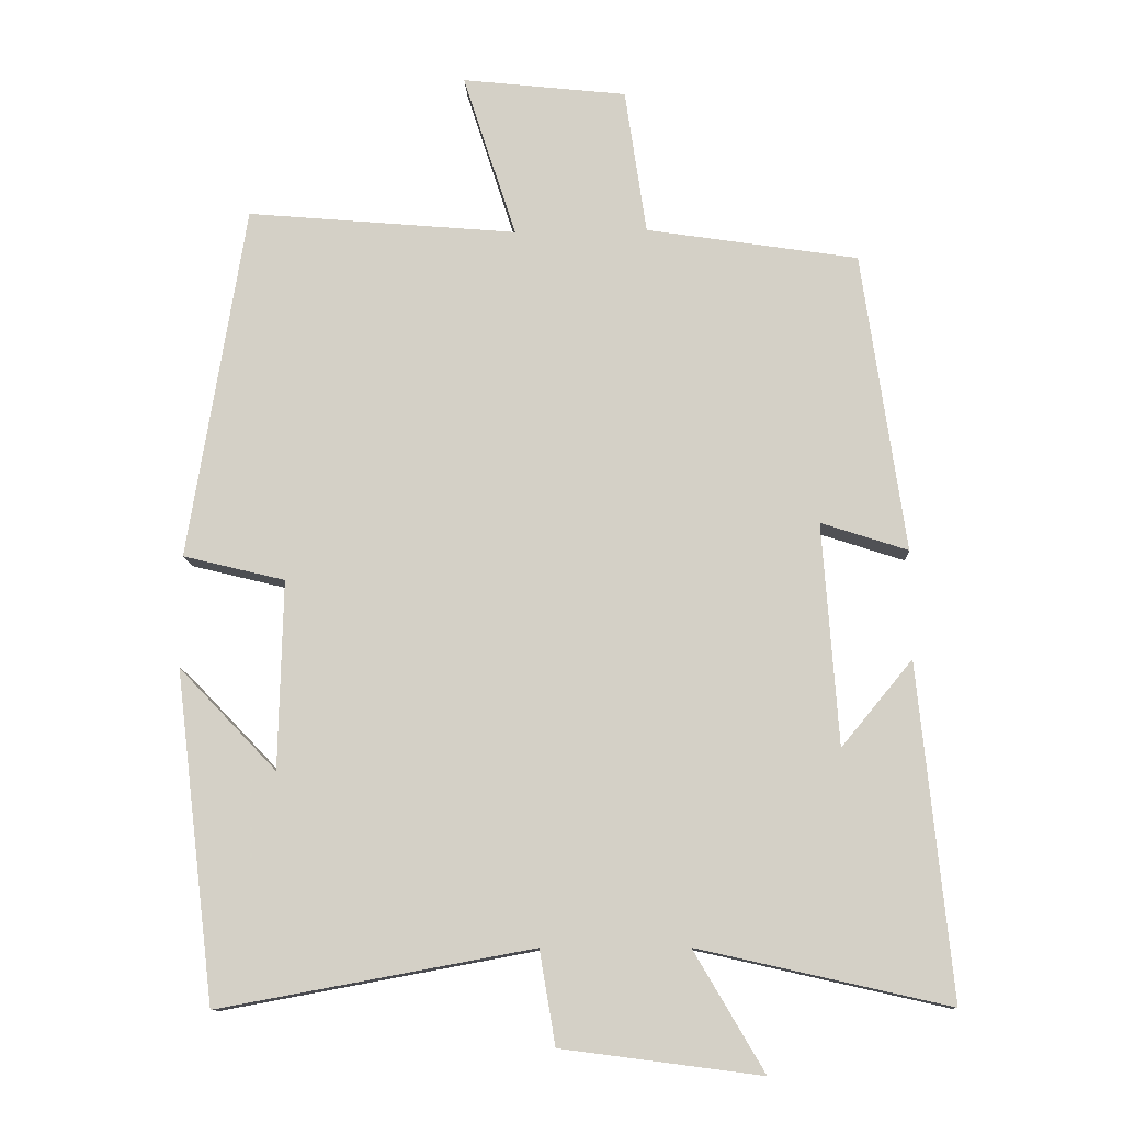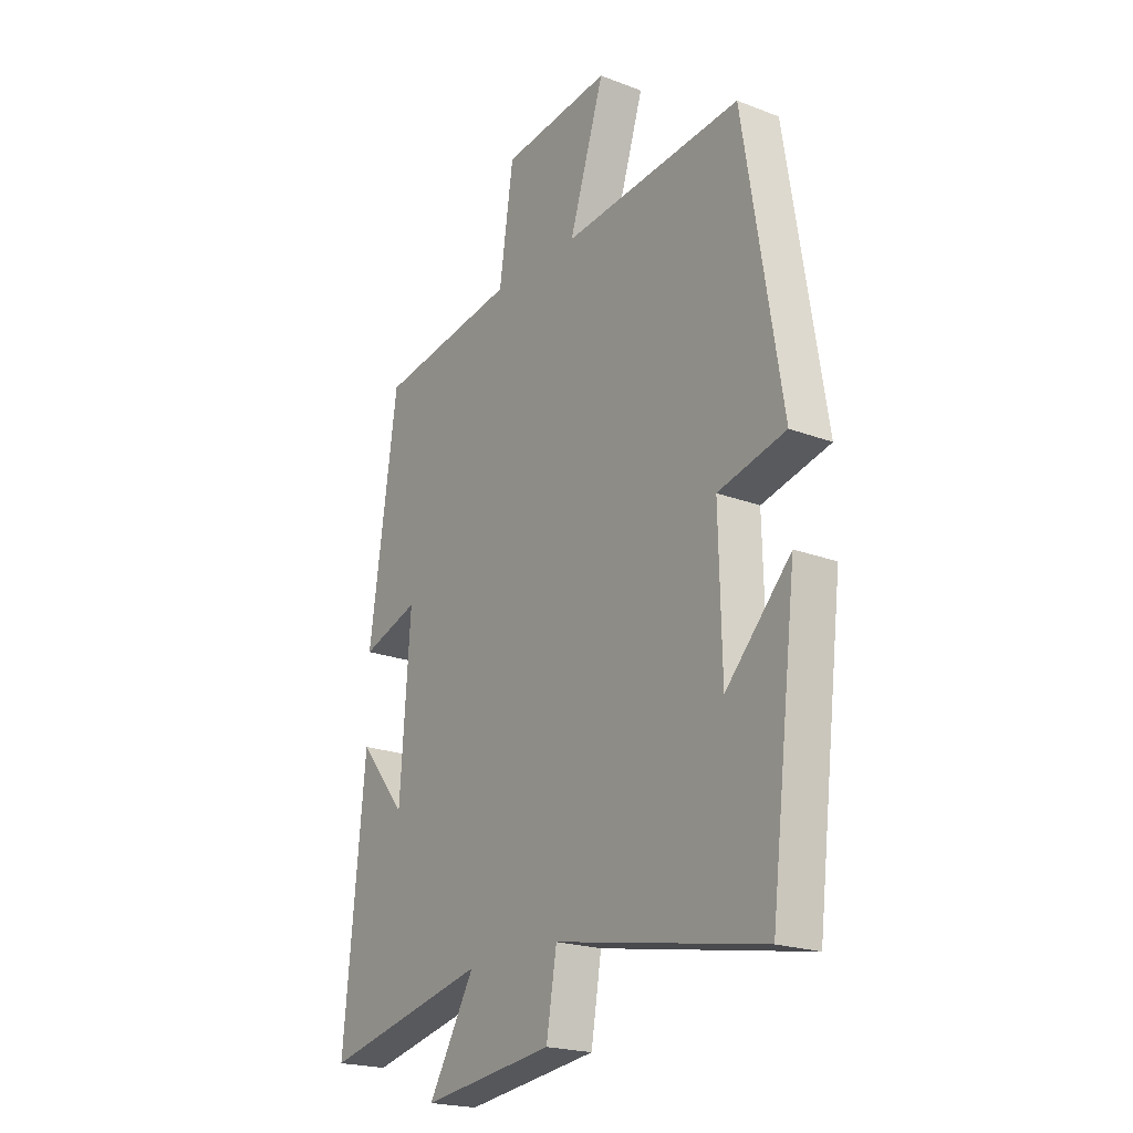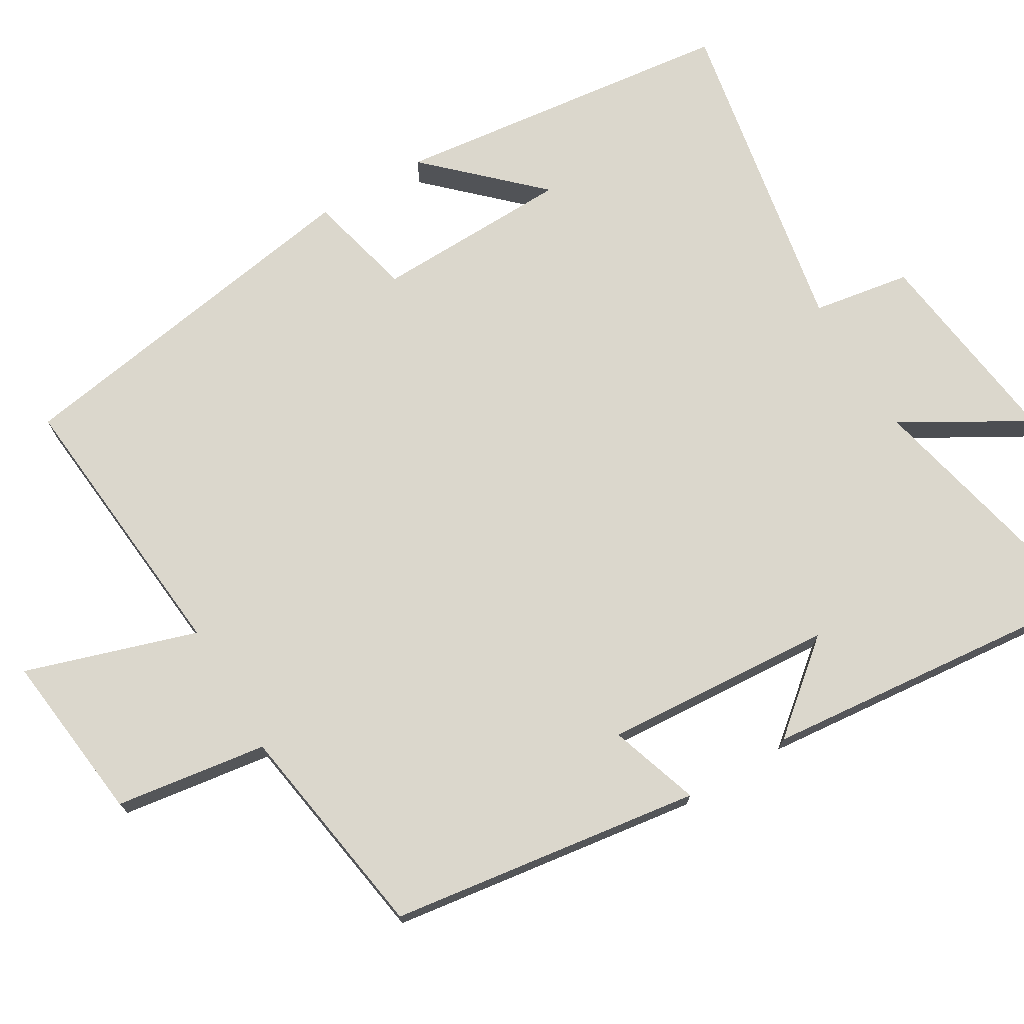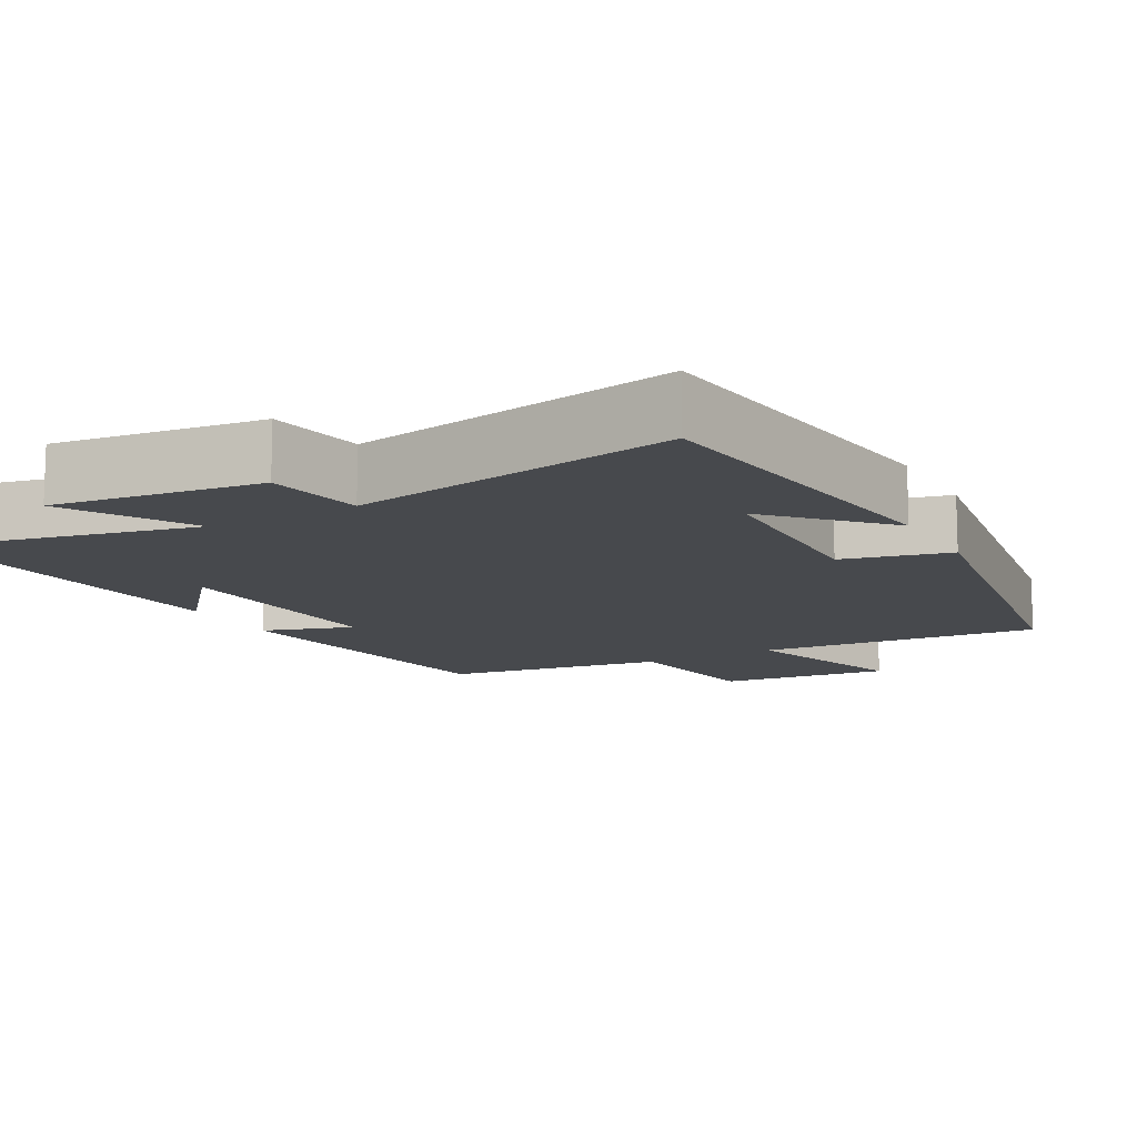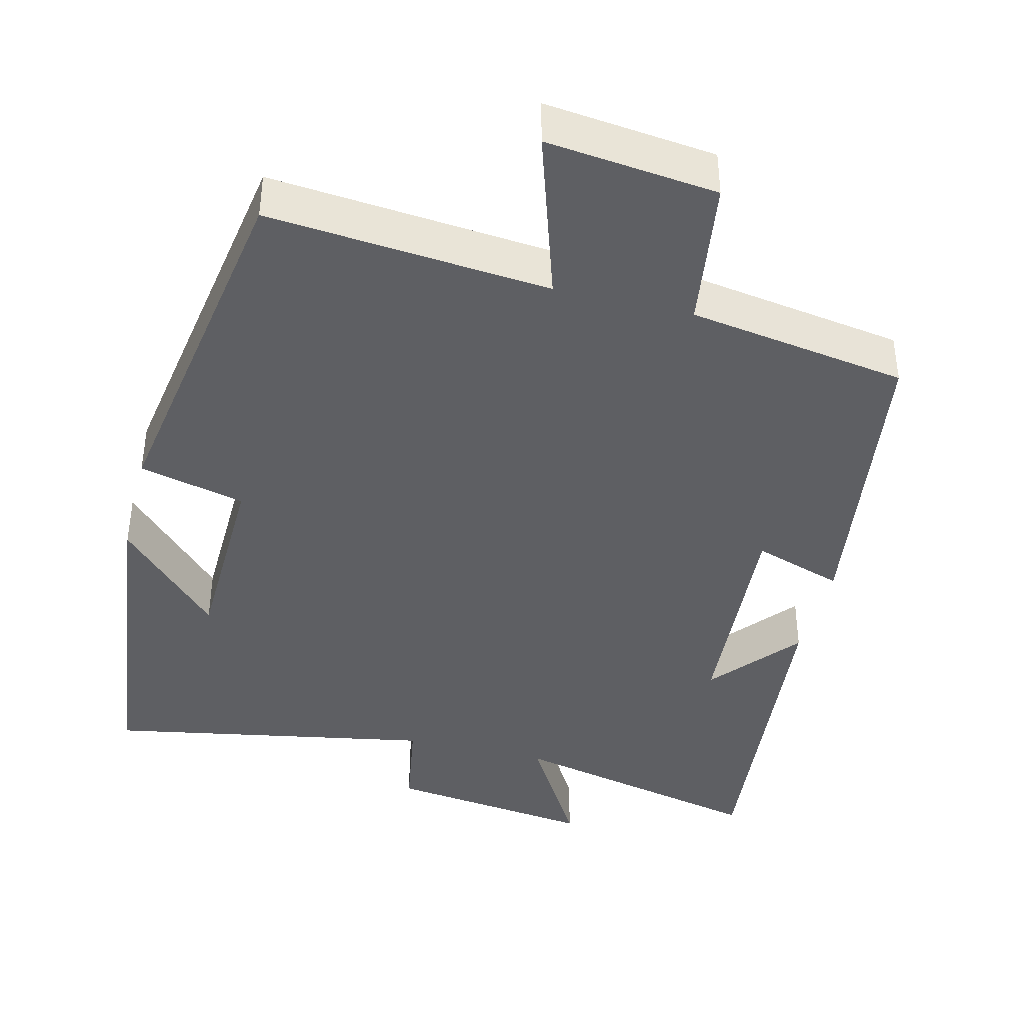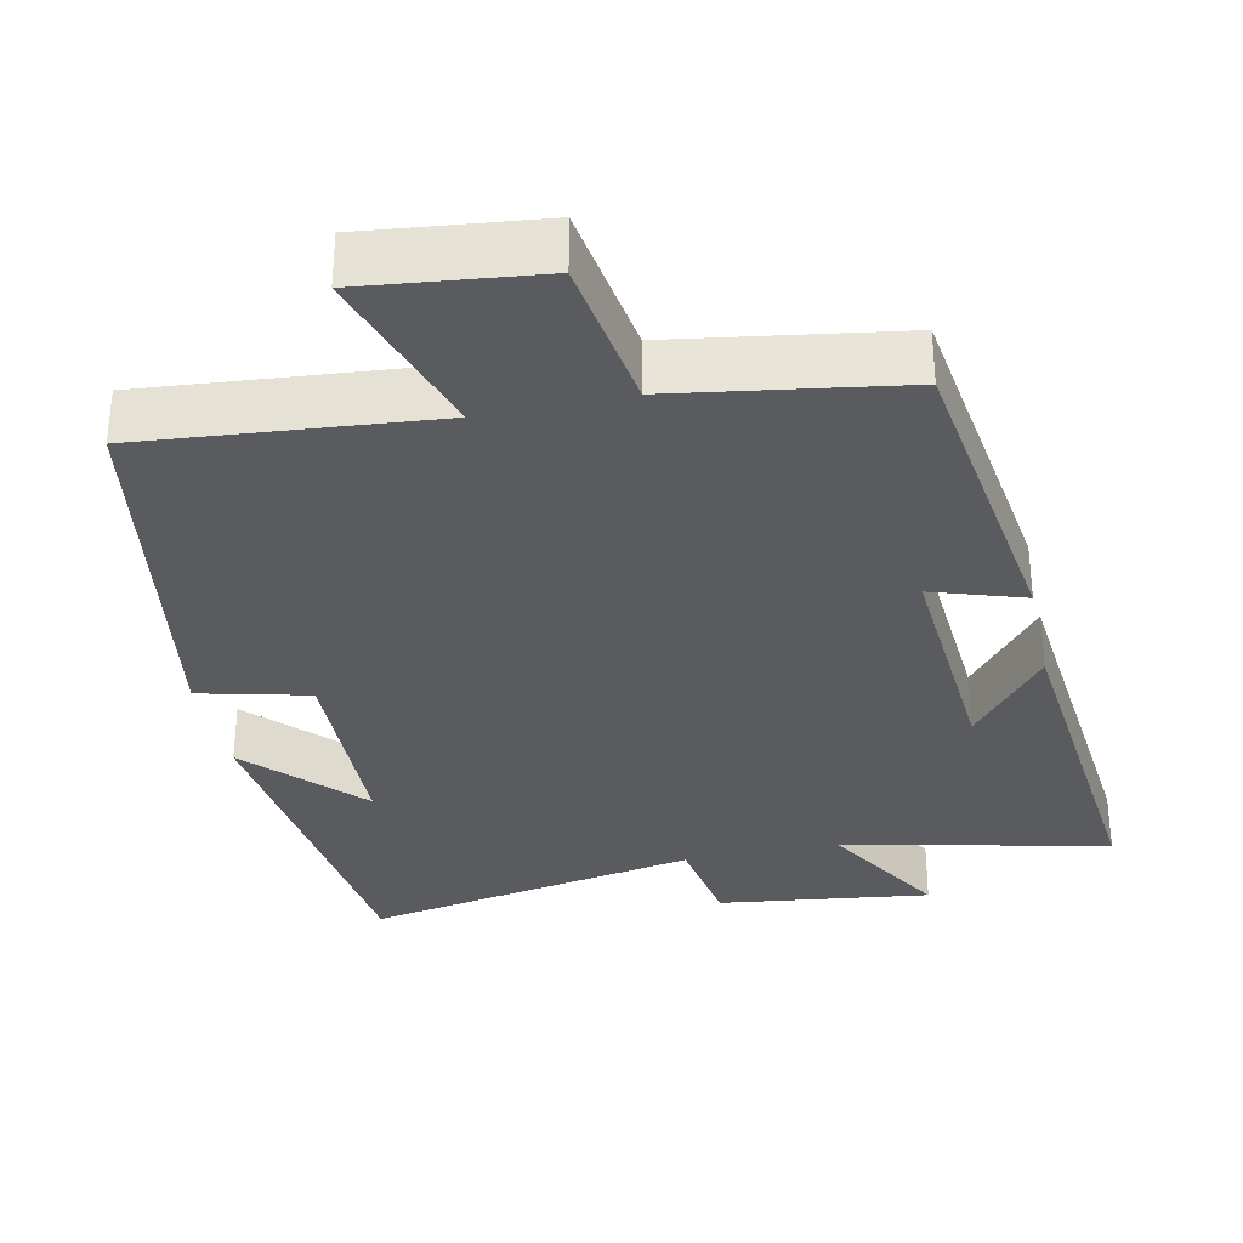
<metadata>
{"format":"obj","ext":"obj","renderer":"f3d","projection":"perspective","resolution":1024,"background":"white","views":[{"elev":-11.5,"azim":2.8,"up":"+Z"},{"elev":-20.9,"azim":-124.5,"up":"+Z"},{"elev":73.1,"azim":59.2,"up":"+Y"},{"elev":-12.4,"azim":-151.1,"up":"+Y"},{"elev":-40.8,"azim":-14.0,"up":"+Y"},{"elev":-32.7,"azim":12.1,"up":"+Y"}]}
</metadata>
<code>
v 0.546 0.07 -0.579
v 0.197 0.07 -0.5
v 0.295 0.07 -0.667
v 0.017 0.07 -0.631
v -0.005 0.07 -0.5
v -0.444 0.07 -0.581
v -0.5 0.07 -0.119
v -0.363 0.07 -0.262
v -0.357 0.07 0.002
v -0.5 0.07 0.037
v -0.42 0.07 0.534
v -0.041 0.07 0.5
v -0.115 0.07 0.73
v 0.115 0.07 0.704
v 0.145 0.07 0.5
v 0.44 0.07 0.454
v 0.5 0.07 0.035
v 0.379 0.07 0.075
v 0.401 0.07 -0.235
v 0.5 0.07 -0.115
v 0.546 0 -0.579
v 0.197 0 -0.5
v 0.295 0 -0.667
v 0.017 0 -0.631
v -0.005 0 -0.5
v -0.444 0 -0.581
v -0.5 0 -0.119
v -0.363 0 -0.262
v -0.357 0 0.002
v -0.5 0 0.037
v -0.42 0 0.534
v -0.041 0 0.5
v -0.115 0 0.73
v 0.115 0 0.704
v 0.145 0 0.5
v 0.44 0 0.454
v 0.5 0 0.035
v 0.379 0 0.075
v 0.401 0 -0.235
v 0.5 0 -0.115
f 19 20 1 2
f 18 19 2
f 15 16 17 18
f 15 18 2
f 12 13 14 15
f 12 15 2
f 9 10 11 12
f 8 9 12 2
f 6 7 8
f 5 6 8
f 5 8 2 3
f 3 4 5
f 22 21 40 39
f 22 39 38
f 38 37 36 35
f 22 38 35
f 35 34 33 32
f 22 35 32
f 32 31 30 29
f 22 32 29 28
f 28 27 26
f 28 26 25
f 23 22 28 25
f 25 24 23
f 1 21 22 2
f 2 22 23 3
f 3 23 24 4
f 4 24 25 5
f 5 25 26 6
f 6 26 27 7
f 7 27 28 8
f 8 28 29 9
f 9 29 30 10
f 10 30 31 11
f 11 31 32 12
f 12 32 33 13
f 13 33 34 14
f 14 34 35 15
f 15 35 36 16
f 16 36 37 17
f 17 37 38 18
f 18 38 39 19
f 19 39 40 20
f 20 40 21 1

</code>
